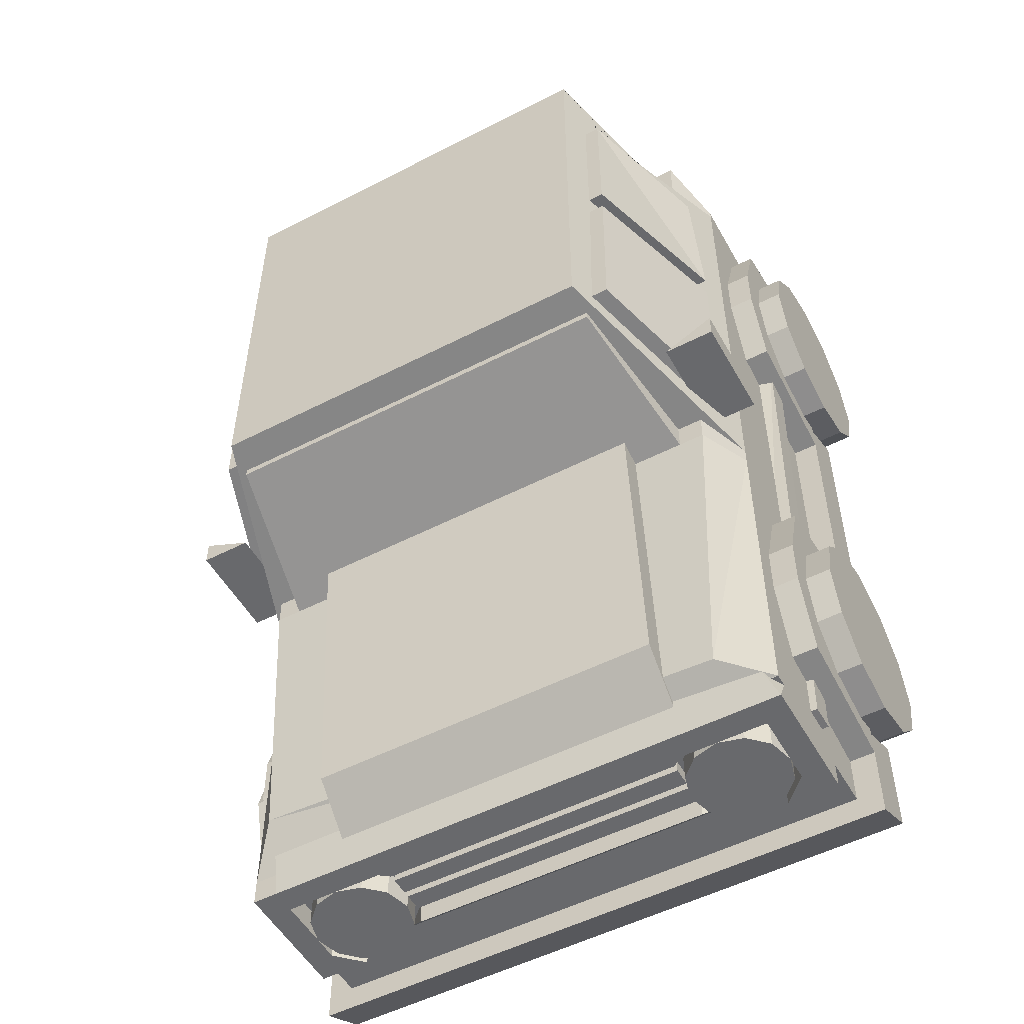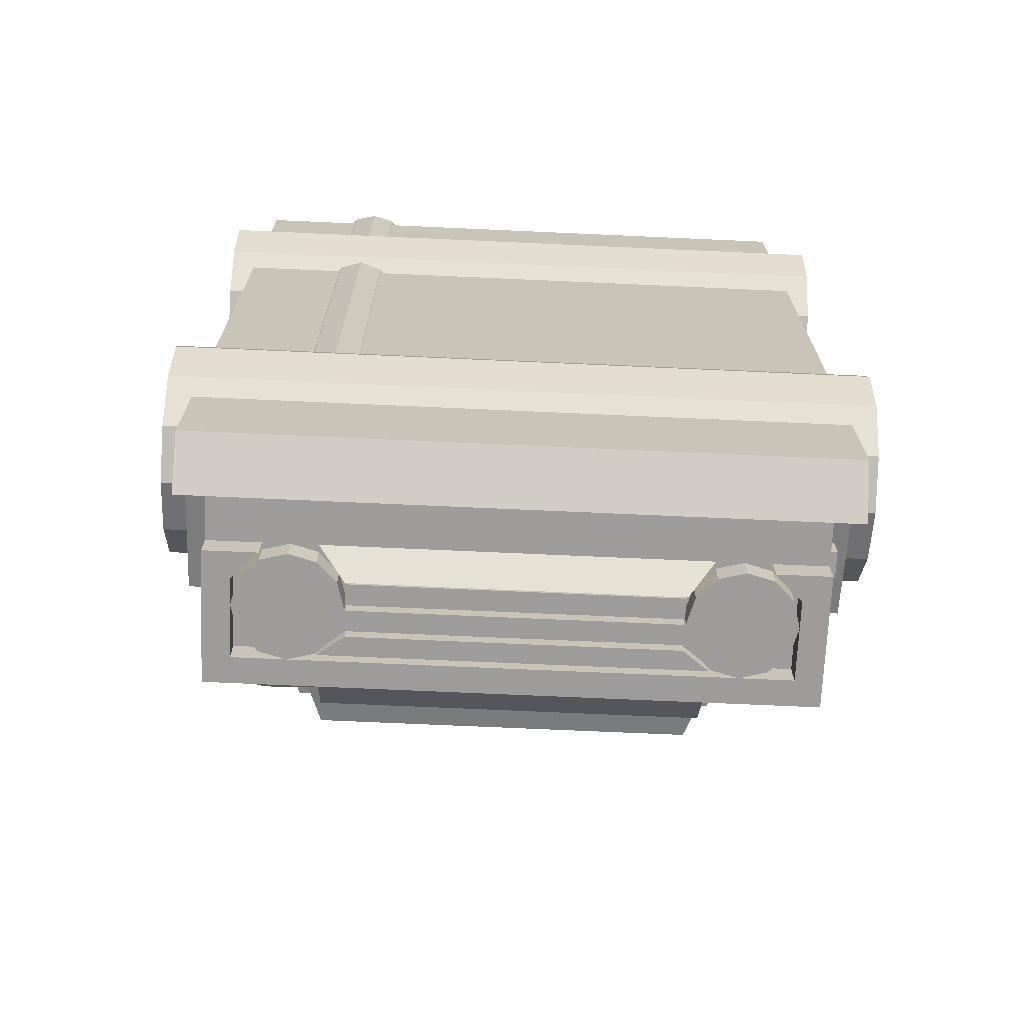
<metadata>
{"format":"obj","ext":"obj","renderer":"f3d","projection":"perspective","resolution":1024,"background":"white","views":[{"elev":-52.7,"azim":-151.1,"up":"+Z"},{"elev":-70.1,"azim":-2.6,"up":"+Z"}]}
</metadata>
<code>
v -0.1085 -0.06211 -0.1555
v 0.1115 -0.06211 -0.1555
v 0.1115 0.01789 -0.1555
v -0.1085 0.01789 -0.1555
v -0.1085 -0.06211 -0.02549
v -0.1085 0.01789 -0.02549
v 0.1115 0.01789 -0.02549
v 0.1115 -0.06211 -0.02549
v 0.1015 0.02789 -0.1355
v -0.09849 0.03789 -0.02549
v 0.1015 0.03789 -0.02549
v -0.08849 0.02789 -0.1455
v -0.1085 0.01789 0.1718
v -0.1085 0.01789 -0.01912
v -0.07849 0.1102 -3.266e-05
v -0.07849 0.1102 0.1718
v -0.08224 0.09863 0.1643
v -0.08599 0.0871 0.1568
v -0.09349 0.06403 0.1618
v 0.1115 0.01789 0.1718
v 0.09651 0.06403 0.1618
v 0.08901 0.0871 0.1568
v 0.08526 0.09863 0.1643
v 0.08151 0.1102 0.1718
v 0.08151 0.1102 -3.266e-05
v 0.1115 0.01789 -0.01912
v -0.1085 -0.06211 -0.02549
v 0.1115 -0.06211 -0.02549
v 0.1115 0.01789 -0.02549
v -0.1085 0.01789 -0.02549
v -0.1085 -0.06211 0.1745
v -0.1085 0.01789 0.1745
v 0.1115 0.01789 0.1745
v 0.1115 -0.06211 0.1745
v 0.1015 0.03789 -0.02549
v -0.09849 0.03789 -0.02549
v -0.09849 0.03789 0.1945
v 0.1015 0.03789 0.1845
v -0.1285 -0.002105 -0.08549
v -0.1285 -0.007464 -0.1055
v 0.1315 -0.007464 -0.1055
v 0.1315 -0.002105 -0.08549
v -0.1285 -0.02211 -0.1201
v 0.1315 -0.02211 -0.1201
v -0.1285 -0.04211 -0.1255
v 0.1315 -0.04211 -0.1255
v -0.1285 -0.06211 -0.1201
v 0.1315 -0.06211 -0.1201
v -0.1285 -0.07675 -0.1055
v 0.1315 -0.07675 -0.1055
v -0.1285 -0.08211 -0.08549
v 0.1315 -0.08211 -0.08549
v -0.1285 -0.07675 -0.06549
v 0.1315 -0.07675 -0.06549
v -0.1285 -0.06211 -0.05085
v 0.1315 -0.06211 -0.05085
v -0.1285 -0.04211 -0.04549
v 0.1315 -0.04211 -0.04549
v -0.1285 -0.02211 -0.05085
v 0.1315 -0.02211 -0.05085
v -0.1285 -0.007464 -0.06549
v 0.1315 -0.007464 -0.06549
v -0.1285 -0.002105 0.1145
v -0.1285 -0.007464 0.09451
v 0.1315 -0.007464 0.09451
v 0.1315 -0.002105 0.1145
v -0.1285 -0.02211 0.07987
v 0.1315 -0.02211 0.07987
v -0.1285 -0.04211 0.07451
v 0.1315 -0.04211 0.07451
v -0.1285 -0.06211 0.07987
v 0.1315 -0.06211 0.07987
v -0.1285 -0.07675 0.09451
v 0.1315 -0.07675 0.09451
v -0.1285 -0.08211 0.1145
v 0.1315 -0.08211 0.1145
v -0.1285 -0.07675 0.1345
v 0.1315 -0.07675 0.1345
v -0.1285 -0.06211 0.1492
v 0.1315 -0.06211 0.1492
v -0.1285 -0.04211 0.1545
v 0.1315 -0.04211 0.1545
v -0.1285 -0.02211 0.1492
v 0.1315 -0.02211 0.1492
v -0.1285 -0.007464 0.1345
v 0.1315 -0.007464 0.1345
v 0.1115 -0.02211 -0.1455
v 0.1115 0.01789 -0.1455
v 0.1115 0.01789 -0.1655
v 0.1115 -0.02211 -0.1655
v 0.1015 -0.02211 -0.1455
v 0.1015 -0.02211 -0.1655
v 0.1015 0.01789 -0.1655
v 0.1015 0.01789 -0.1455
v 0.1115 -0.03211 -0.1655
v 0.1115 -0.03211 -0.1455
v 0.09151 -0.03211 -0.1655
v 0.09151 -0.03211 -0.1455
v 0.1015 0.007895 -0.1655
v 0.1015 0.007895 -0.1455
v 0.1015 0.02789 -0.1155
v 0.1015 0.01789 -0.1655
v -0.1085 0.007895 -0.1655
v -0.1085 0.01789 -0.1655
v -0.1085 0.007895 -0.1455
v -0.08849 0.02789 -0.1155
v -0.09849 -0.02211 -0.1655
v -0.09849 -0.02211 -0.1455
v -0.09849 0.007895 -0.1455
v -0.09849 0.007895 -0.1655
v -0.1085 -0.02211 -0.1655
v -0.1085 0.007895 -0.1655
v -0.1085 0.007895 -0.1455
v -0.1085 -0.02211 -0.1455
v -0.1085 -0.03211 -0.1655
v -0.08849 -0.03211 -0.1655
v -0.1085 -0.03211 -0.1455
v -0.08849 -0.03211 -0.1455
v -0.06849 -0.03211 -0.1555
v -0.06849 -0.03211 -0.1355
v 0.07151 -0.03211 -0.1355
v 0.07151 -0.03211 -0.1555
v -0.05849 -0.02211 -0.1655
v 0.06151 -0.02211 -0.1655
v 0.06151 -0.02211 -0.1355
v -0.05849 -0.02211 -0.1355
v 0.08151 0.007895 -0.1655
v 0.09151 0.005215 -0.1655
v 0.09151 0.005215 -0.1255
v 0.08151 0.007895 -0.1255
v 0.09883 -0.002105 -0.1655
v 0.09883 -0.002105 -0.1255
v 0.1015 -0.01211 -0.1655
v 0.1015 -0.01211 -0.1255
v 0.09883 -0.02211 -0.1655
v 0.09883 -0.02211 -0.1255
v 0.09151 -0.02943 -0.1655
v 0.09151 -0.02943 -0.1255
v 0.08151 -0.03211 -0.1655
v 0.08151 -0.03211 -0.1255
v 0.07151 -0.02943 -0.1655
v 0.07151 -0.02943 -0.1255
v 0.06419 -0.02211 -0.1655
v 0.06419 -0.02211 -0.1255
v 0.06151 -0.01211 -0.1655
v 0.06151 -0.01211 -0.1255
v 0.06419 -0.002105 -0.1655
v 0.06419 -0.002105 -0.1255
v 0.07151 0.005215 -0.1655
v 0.07151 0.005215 -0.1255
v -0.07849 0.007895 -0.1655
v -0.06849 0.005215 -0.1655
v -0.06849 0.005215 -0.1255
v -0.07849 0.007895 -0.1255
v -0.06117 -0.002105 -0.1655
v -0.06117 -0.002105 -0.1255
v -0.05849 -0.01211 -0.1655
v -0.05849 -0.01211 -0.1255
v -0.06117 -0.02211 -0.1655
v -0.06117 -0.02211 -0.1255
v -0.06849 -0.02943 -0.1655
v -0.06849 -0.02943 -0.1255
v -0.07849 -0.03211 -0.1655
v -0.07849 -0.03211 -0.1255
v -0.08849 -0.02943 -0.1655
v -0.08849 -0.02943 -0.1255
v -0.09581 -0.02211 -0.1655
v -0.09581 -0.02211 -0.1255
v -0.09849 -0.01211 -0.1655
v -0.09849 -0.01211 -0.1255
v -0.09581 -0.002105 -0.1655
v -0.09581 -0.002105 -0.1255
v -0.08849 0.005215 -0.1655
v -0.08849 0.005215 -0.1255
v 0.06151 -0.009605 -0.1605
v 0.06151 -0.009605 -0.1455
v 0.06151 -0.002105 -0.1455
v 0.06151 -0.002105 -0.1605
v -0.05849 -0.009605 -0.1605
v -0.05849 -0.002105 -0.1605
v -0.05849 -0.002105 -0.1455
v -0.05849 -0.009605 -0.1455
v 0.06151 -0.01961 -0.1605
v 0.06151 -0.01961 -0.1455
v 0.06151 -0.01211 -0.1455
v 0.06151 -0.01211 -0.1605
v -0.05849 -0.01961 -0.1605
v -0.05849 -0.01211 -0.1605
v -0.05849 -0.01211 -0.1455
v -0.05849 -0.01961 -0.1455
v 0.1215 -0.07211 -0.1155
v 0.1215 -0.05211 -0.1255
v 0.1215 -0.05211 -0.1655
v 0.1215 -0.07211 -0.1555
v -0.1185 -0.07211 -0.1155
v -0.1185 -0.07211 -0.1555
v -0.1185 -0.05211 -0.1655
v -0.1185 -0.05211 -0.1255
v -0.1185 -0.05211 -0.1355
v -0.09849 -0.05211 -0.1355
v -0.09849 -0.002105 -0.1255
v -0.1185 -0.002105 -0.1255
v -0.1185 -0.05211 -0.03549
v -0.1185 -0.002105 -0.04549
v -0.09849 -0.002105 -0.04549
v -0.09849 -0.05211 -0.03549
v -0.09849 0.007895 -0.09549
v -0.1185 0.007895 -0.09549
v -0.09849 0.007895 -0.07549
v -0.1185 0.007895 -0.07549
v 0.1015 -0.05211 -0.1355
v 0.1215 -0.05211 -0.1355
v 0.1215 -0.002105 -0.1255
v 0.1015 -0.002105 -0.1255
v 0.1015 -0.05211 -0.03549
v 0.1015 -0.002105 -0.04549
v 0.1215 -0.002105 -0.04549
v 0.1215 -0.05211 -0.03549
v 0.1215 0.007895 -0.09549
v 0.1015 0.007895 -0.09549
v 0.1215 0.007895 -0.07549
v 0.1015 0.007895 -0.07549
v 0.1015 -0.05211 0.06451
v 0.1215 -0.05211 0.06451
v 0.1215 -0.002105 0.07451
v 0.1015 -0.002105 0.07451
v 0.1015 -0.05211 0.1645
v 0.1015 -0.002105 0.1545
v 0.1215 -0.002105 0.1545
v 0.1215 -0.05211 0.1645
v 0.1215 0.007895 0.1045
v 0.1015 0.007895 0.1045
v 0.1215 0.007895 0.1245
v 0.1015 0.007895 0.1245
v 0.1215 -0.07211 0.08451
v 0.1215 -0.05211 0.07451
v 0.1215 -0.05211 -0.04549
v 0.1215 -0.07211 -0.05549
v -0.1185 -0.07211 0.08451
v -0.1185 -0.07211 -0.05549
v -0.1185 -0.05211 -0.04549
v -0.1185 -0.05211 0.07451
v -0.1185 -0.07211 0.1345
v -0.1185 -0.05211 0.1445
v -0.1185 -0.04211 0.1845
v -0.1185 -0.07211 0.1845
v 0.1215 -0.07211 0.1345
v 0.1215 -0.07211 0.1845
v 0.1215 -0.04211 0.1845
v 0.1215 -0.05211 0.1445
v -0.1185 -0.05211 0.06451
v -0.09849 -0.05211 0.06451
v -0.09849 -0.002105 0.07451
v -0.1185 -0.002105 0.07451
v -0.1185 -0.05211 0.1645
v -0.1185 -0.002105 0.1545
v -0.09849 -0.002105 0.1545
v -0.09849 -0.05211 0.1645
v -0.09849 0.007895 0.1045
v -0.1185 0.007895 0.1045
v -0.09849 0.007895 0.1245
v -0.1185 0.007895 0.1245
v -0.1085 0.03952 -0.005217
v -0.06849 0.03952 -0.005217
v -0.06849 0.09952 0.004783
v -0.08849 0.09952 0.004783
v -0.1085 0.03789 0.07451
v -0.08849 0.09789 0.07451
v -0.06849 0.09789 0.07451
v -0.06849 0.03789 0.07451
v -0.1085 0.03789 0.08451
v -0.07849 0.03789 0.08451
v -0.07849 0.09789 0.08451
v -0.08849 0.09789 0.08451
v -0.1085 0.04789 0.1345
v -0.08849 0.09789 0.1445
v -0.07849 0.09789 0.1445
v -0.07849 0.04789 0.1345
v 0.1115 0.04789 0.1345
v 0.09151 0.04789 0.1345
v 0.09151 0.09789 0.1445
v 0.1115 0.03789 0.08451
v 0.09151 0.09789 0.08451
v 0.09151 0.03789 0.08451
v 0.1115 0.03789 0.07451
v 0.08151 0.03789 0.07451
v 0.08151 0.09789 0.07451
v 0.09151 0.09789 0.07451
v 0.1115 0.03789 -0.005487
v 0.09151 0.09789 0.004513
v 0.08151 0.09789 0.004513
v 0.08151 0.03789 -0.005487
v 0.09151 0.03789 0.1745
v 0.09151 0.03789 0.1545
v -0.08849 0.03789 0.1545
v -0.08849 0.03789 0.1745
v 0.08151 0.07789 0.1645
v -0.07849 0.07789 0.1645
v -0.07849 0.08789 0.1545
v 0.08151 0.08789 0.1545
v -0.08849 0.03789 -0.005487
v 0.09151 0.03789 -0.005487
v 0.09151 0.03789 -0.02549
v -0.08849 0.03789 -0.02549
v -0.07849 0.09789 0.004513
v -0.07849 0.09789 -0.005487
v 0.08151 0.09789 -0.005487
v 0.08151 0.09789 0.004513
v -0.09849 -0.02211 -0.1455
v -0.09849 -0.01211 -0.1455
v -0.111 -0.01358 -0.1441
v -0.1111 -0.02358 -0.1443
v -0.09849 -0.02211 0.08451
v -0.1146 -0.0268 0.08567
v -0.1145 -0.0168 0.08581
v -0.09849 -0.01211 0.08451
v 0.09651 -0.03211 0.08951
v 0.09651 -0.02211 0.08951
v 0.1165 -0.02211 0.08951
v 0.1165 -0.03211 0.08951
v 0.09651 -0.03211 -0.1405
v 0.1165 -0.03211 -0.1405
v 0.1165 -0.02211 -0.1405
v 0.09651 -0.02211 -0.1405
v 0.07151 0.01789 -0.1555
v 0.07151 0.01789 -0.01549
v 0.07151 0.04784 -0.0162
v 0.07151 0.03784 -0.1362
v -0.06849 0.01789 -0.1555
v -0.06849 0.03784 -0.1362
v -0.06849 0.04784 -0.0162
v -0.06849 0.01789 -0.01549
v -0.04849 -0.002105 0.1845
v -0.04849 -0.002105 0.1645
v -0.09849 -0.002105 0.1645
v -0.09849 -0.002105 0.1845
v -0.04849 0.007895 0.1845
v -0.09849 0.007895 0.1845
v -0.09849 0.007895 0.1645
v -0.04849 0.007895 0.1645
v 0.05151 -0.03211 0.1645
v 0.05151 -0.01211 0.1645
v 0.05151 -0.01211 0.1845
v 0.05151 -0.03211 0.1845
v 0.1015 -0.03211 0.1645
v 0.1015 -0.03211 0.1845
v 0.1015 -0.01211 0.1845
v 0.1015 -0.01211 0.1645
v -0.09849 -0.03211 0.1645
v -0.09849 -0.01211 0.1645
v -0.09849 -0.01211 0.1845
v -0.09849 -0.03211 0.1845
v -0.04849 -0.03211 0.1645
v -0.04849 -0.03211 0.1845
v -0.04849 -0.01211 0.1845
v -0.04849 -0.01211 0.1645
v 0.1015 -0.002105 0.1845
v 0.1015 -0.002105 0.1645
v 0.05151 -0.002105 0.1645
v 0.05151 -0.002105 0.1845
v 0.1015 0.007895 0.1845
v 0.05151 0.007895 0.1845
v 0.05151 0.007895 0.1645
v 0.1015 0.007895 0.1645
v -0.03849 -0.04211 0.1645
v -0.03849 0.01789 0.1645
v -0.03849 0.01789 0.1745
v -0.03849 -0.04211 0.1845
v 0.04151 -0.04211 0.1645
v 0.04151 -0.04211 0.1845
v 0.04151 0.01789 0.1745
v 0.04151 0.01789 0.1645
v -0.07084 -0.03946 0.1919
v -0.07967 -0.04182 0.1919
v -0.07967 -0.04182 -0.08813
v -0.07084 -0.03946 -0.08813
v -0.08613 -0.04828 0.1919
v -0.08613 -0.04828 -0.08813
v -0.08849 -0.05711 0.1919
v -0.08849 -0.05711 -0.08813
v -0.08613 -0.06593 0.1919
v -0.08613 -0.06593 -0.08813
v -0.07967 -0.07239 0.1919
v -0.07967 -0.07239 -0.08813
v -0.07084 -0.07475 0.1919
v -0.07084 -0.07475 -0.08813
v -0.06202 -0.07239 0.1919
v -0.06202 -0.07239 -0.08813
v -0.05556 -0.06593 0.1919
v -0.05556 -0.06593 -0.08813
v -0.0532 -0.05711 0.1919
v -0.0532 -0.05711 -0.08813
v -0.05556 -0.04828 0.1919
v -0.05556 -0.04828 -0.08813
v -0.06202 -0.04182 0.1919
v -0.06202 -0.04182 -0.08813
v -0.1185 0.02789 0.004513
v -0.09849 0.02789 -0.005487
v -0.1185 0.02789 -0.005487
v -0.1185 0.06789 0.004513
v -0.1185 0.06789 -0.005487
v -0.09849 0.06789 -0.005487
v 0.1015 0.02789 -0.005487
v 0.1215 0.02789 0.004513
v 0.1215 0.02789 -0.005487
v 0.1015 0.06789 -0.005487
v 0.1215 0.06789 -0.005487
v 0.1215 0.06789 0.004513
v 0.06151 0.0003948 -0.1605
v 0.06151 0.0003948 -0.1455
v 0.07151 0.007895 -0.1455
v 0.07151 0.007895 -0.1605
v -0.05849 0.0003948 -0.1605
v -0.06849 0.007895 -0.1605
v -0.06849 0.007895 -0.1455
v -0.05849 0.0003948 -0.1455
o group2060816111
g mesh2060816111
f 42 41 40 39
f 41 44 43 40
f 44 46 45 43
f 46 48 47 45
f 48 50 49 47
f 50 52 51 49
f 52 54 53 51
f 54 56 55 53
f 56 58 57 55
f 58 60 59 57
f 60 62 61 59
f 62 42 39 61
f 39 40 43 45 47 49 51 53 55 57 59 61
f 62 60 58 56 54 52 50 48 46 44 41 42
o group686971371
g mesh686971371
f 66 65 64 63
f 65 68 67 64
f 68 70 69 67
f 70 72 71 69
f 72 74 73 71
f 74 76 75 73
f 76 78 77 75
f 78 80 79 77
f 80 82 81 79
f 82 84 83 81
f 84 86 85 83
f 86 66 63 85
f 63 64 67 69 71 73 75 77 79 81 83 85
f 86 84 82 80 78 76 74 72 70 68 65 66
o group1092676882
g mesh1092676882
f 194 193 192 191
f 198 197 196 195
f 192 198 195 191
f 196 197 193 194
f 195 196 194 191
f 193 197 198 192
o group1729932470
g mesh1729932470
f 202 201 200 199
f 206 205 204 203
f 200 206 203 199
f 208 207 201 202
f 203 204 202 199
f 201 205 206 200
f 207 209 205 201
f 209 210 204 205
f 210 208 202 204
f 210 209 207 208
o group159400031
g mesh159400031
f 214 213 212 211
f 218 217 216 215
f 212 218 215 211
f 220 219 213 214
f 215 216 214 211
f 213 217 218 212
f 219 221 217 213
f 221 222 216 217
f 222 220 214 216
f 222 221 219 220
o group1903564485
g mesh1903564485
f 226 225 224 223
f 230 229 228 227
f 224 230 227 223
f 232 231 225 226
f 227 228 226 223
f 225 229 230 224
f 231 233 229 225
f 233 234 228 229
f 234 232 226 228
f 234 233 231 232
o group2008520726
g mesh2008520726
f 238 237 236 235
f 242 241 240 239
f 236 242 239 235
f 240 241 237 238
f 239 240 238 235
f 237 241 242 236
o group2118011109
g mesh2118011109
f 246 245 244 243
f 250 249 248 247
f 244 250 247 243
f 248 249 245 246
f 247 248 246 243
f 245 249 250 244
o group740239471
g mesh740239471
f 254 253 252 251
f 258 257 256 255
f 252 258 255 251
f 260 259 253 254
f 255 256 254 251
f 253 257 258 252
f 259 261 257 253
f 261 262 256 257
f 262 260 254 256
f 262 261 259 260
o group373236087
g mesh373236087
f 296 295 294 293
f 300 299 298 297
f 294 300 293
f 299 295 296
f 297 298 296 293
f 295 299 300 294
f 300 297 293
f 296 298 299
o group583836635
g mesh583836635
f 304 303 302 301
f 308 307 306 305
f 302 308 305 301
f 306 307 303 304
f 305 306 304 301
f 303 307 308 302
o group1370886091
g mesh1370886091
f 312 311 310 309
f 316 315 314 313
f 310 316 313 309
f 314 315 311 312
f 313 314 309
f 315 316 310
f 314 312 309
f 310 311 315
o group116960146
g mesh116960146
f 320 319 318 317
f 324 323 322 321
f 318 324 321 317
f 322 323 319 320
f 321 322 320 317
f 319 323 324 318
o group359046379
g mesh359046379
f 368 367 366 365
f 372 371 370 369
f 366 372 369 365
f 370 371 367 368
f 369 370 368 365
f 367 371 372 366
o group316660987
g mesh316660987
f 376 375 374 373
f 375 378 377 374
f 378 380 379 377
f 380 382 381 379
f 382 384 383 381
f 384 386 385 383
f 386 388 387 385
f 388 390 389 387
f 390 392 391 389
f 392 394 393 391
f 394 396 395 393
f 396 376 373 395
f 373 374 377 379 381 383 385 387 389 391 393 395
f 396 394 392 390 388 386 384 382 380 378 375 376
o group1035654770
g mesh1035654770
f 399 398 397
f 402 401 400
f 401 402 398 399
f 400 401 399 397
f 398 402 400 397
o group727563918
g mesh727563918
f 405 404 403
f 408 407 406
f 407 408 404 405
f 406 407 405 403
f 404 408 406 403
o group2017902997
g mesh2017902997
f 4 3 2 1
f 8 7 6 5
f 2 8 5 1
f 9 3 4
f 5 6 4 1
f 3 7 8 2
f 9 7 3
f 11 10 6 7
f 12 4 6
f 10 11 9 12
f 6 10 12
f 9 11 7
f 4 12 9
f 19 18 17 16 15 14 13
f 26 25 24 23 22 21 20
f 14 26 20 13
f 24 25 15 16
f 20 21 19 13
f 15 25 26 14
f 21 22 18 19
f 22 23 17 18
f 23 24 16 17
f 30 29 28 27
f 34 33 32 31
f 28 34 31 27
f 36 35 29 30
f 31 32 30 27
f 29 33 34 28
f 35 33 29
f 37 32 33
f 36 30 32
f 37 38 35 36
f 35 38 33
f 32 37 36
f 33 38 37
f 328 327 326 325
f 332 331 330 329
f 326 332 329 325
f 330 331 327 328
f 329 330 328 325
f 327 331 332 326
o group1372723494
g mesh1372723494
f 90 89 88 87
f 94 93 92 91
f 88 94 91 87
f 92 93 89 90
f 96 95 90 87
f 89 93 94 88
f 95 97 92 90
f 97 98 91 92
f 98 96 87 91
f 98 97 95 96
f 102 101 100 99
f 105 104 103
f 100 105 103 99
f 104 106 101 102
f 103 104 102 99
f 101 106 105 100
f 105 106 104
f 110 109 108 107
f 114 113 112 111
f 116 115 111 107
f 112 113 109 110
f 111 112 110 107
f 109 113 114 108
f 115 117 114 111
f 117 118 108 114
f 118 116 107 108
f 118 117 115 116
f 122 121 120 119
f 126 125 124 123
f 120 126 123 119
f 124 125 121 122
f 123 124 122 119
f 121 125 126 120
o group10036750
g mesh10036750
f 130 129 128 127
f 129 132 131 128
f 132 134 133 131
f 134 136 135 133
f 136 138 137 135
f 138 140 139 137
f 140 142 141 139
f 142 144 143 141
f 144 146 145 143
f 146 148 147 145
f 148 150 149 147
f 150 130 127 149
f 127 128 131 133 135 137 139 141 143 145 147 149
f 150 148 146 144 142 140 138 136 134 132 129 130
f 154 153 152 151
f 153 156 155 152
f 156 158 157 155
f 158 160 159 157
f 160 162 161 159
f 162 164 163 161
f 164 166 165 163
f 166 168 167 165
f 168 170 169 167
f 170 172 171 169
f 172 174 173 171
f 174 154 151 173
f 151 152 155 157 159 161 163 165 167 169 171 173
f 174 172 170 168 166 164 162 160 158 156 153 154
o group2044362016
g mesh2044362016
f 178 177 176 175
f 182 181 180 179
f 176 182 179 175
f 180 181 177 178
f 179 180 178 175
f 177 181 182 176
f 186 185 184 183
f 190 189 188 187
f 184 190 187 183
f 188 189 185 186
f 187 188 186 183
f 185 189 190 184
f 412 411 410 409
f 416 415 414 413
f 410 416 413 409
f 414 415 411 412
f 413 414 412 409
f 411 415 416 410
o group547768100
g mesh547768100
f 266 265 264 263
f 270 269 268 267
f 264 270 267 263
f 268 269 265 266
f 267 268 266 263
f 265 269 270 264
f 274 273 272 271
f 278 277 276 275
f 272 278 275 271
f 276 277 273 274
f 276 274 271
f 273 277 278 272
f 271 275 276
o group842921121
g mesh842921121
f 281 280 279
f 284 283 282
f 280 284 282 279
f 282 283 281
f 281 283 284 280
f 281 279 282
f 288 287 286 285
f 292 291 290 289
f 286 292 289 285
f 290 291 287 288
f 289 290 288 285
f 287 291 292 286
o group1129954348
g mesh1129954348
f 336 335 334 333
f 340 339 338 337
f 334 340 337 333
f 338 339 335 336
f 337 338 336 333
f 335 339 340 334
f 352 351 350 349
f 356 355 354 353
f 350 356 353 349
f 354 355 351 352
f 353 354 352 349
f 351 355 356 350
o group1603761372
g mesh1603761372
f 344 343 342 341
f 348 347 346 345
f 342 348 345 341
f 346 347 343 344
f 345 346 344 341
f 343 347 348 342
f 360 359 358 357
f 364 363 362 361
f 358 364 361 357
f 362 363 359 360
f 361 362 360 357
f 359 363 364 358

</code>
